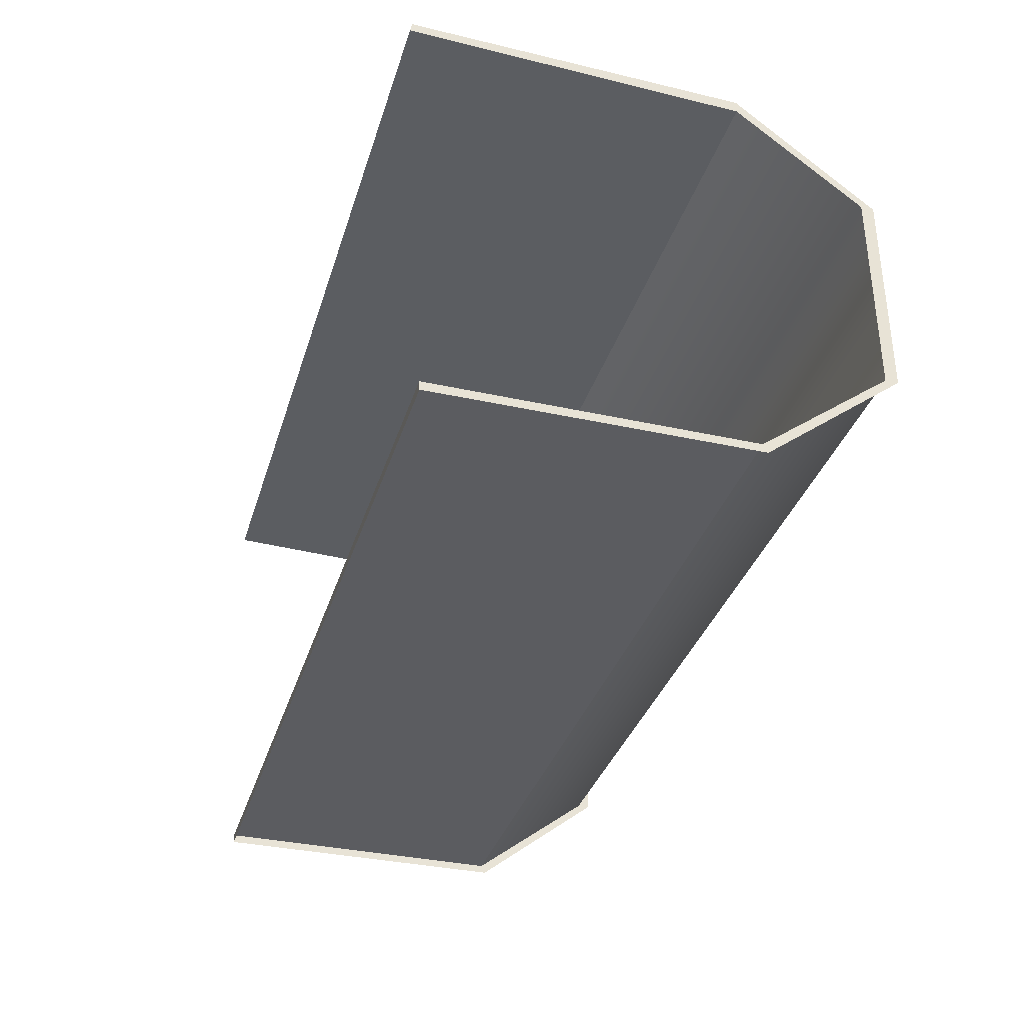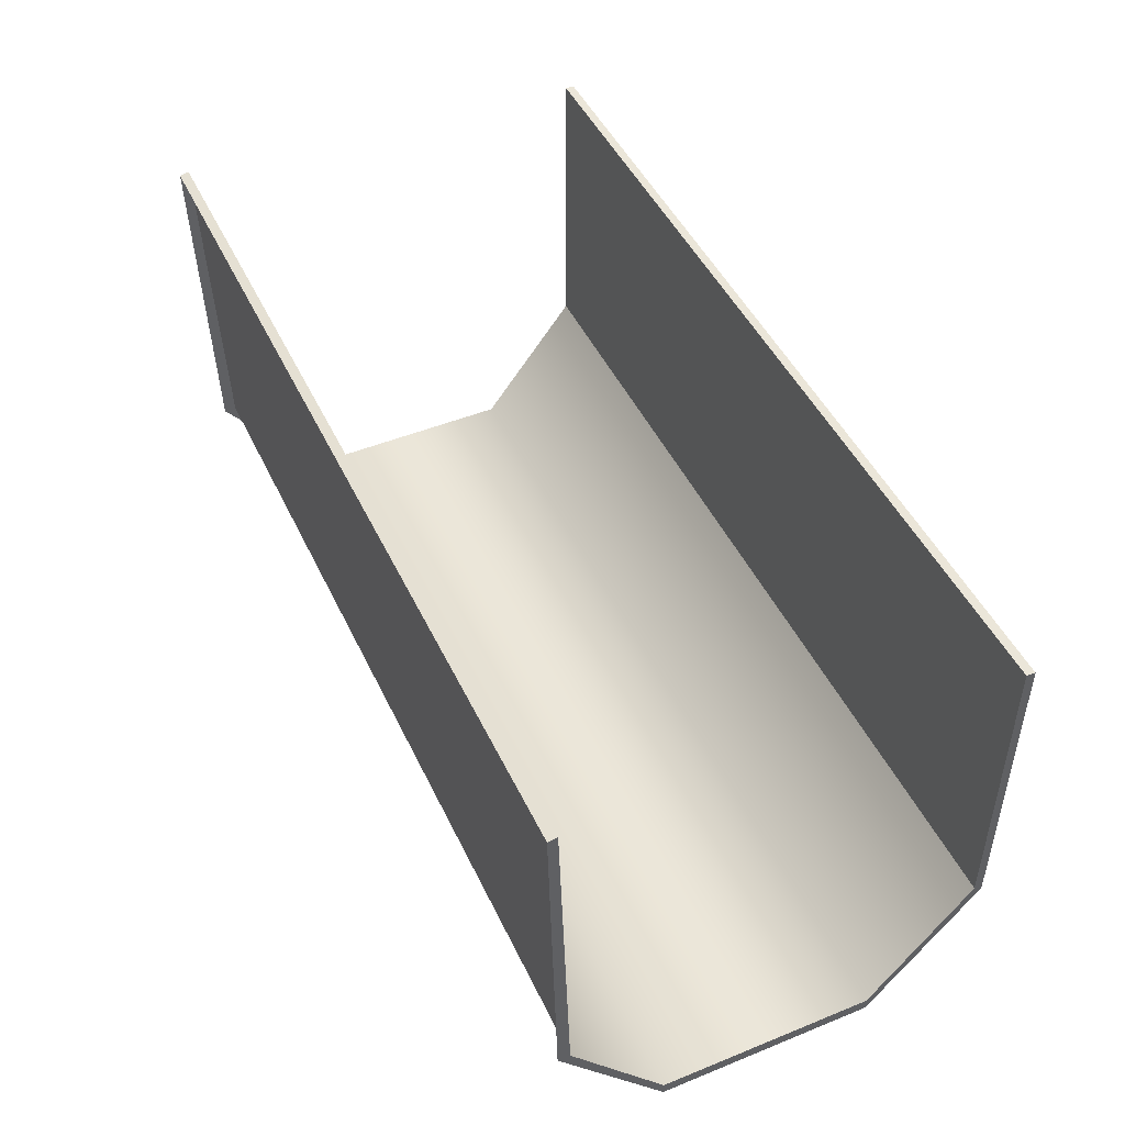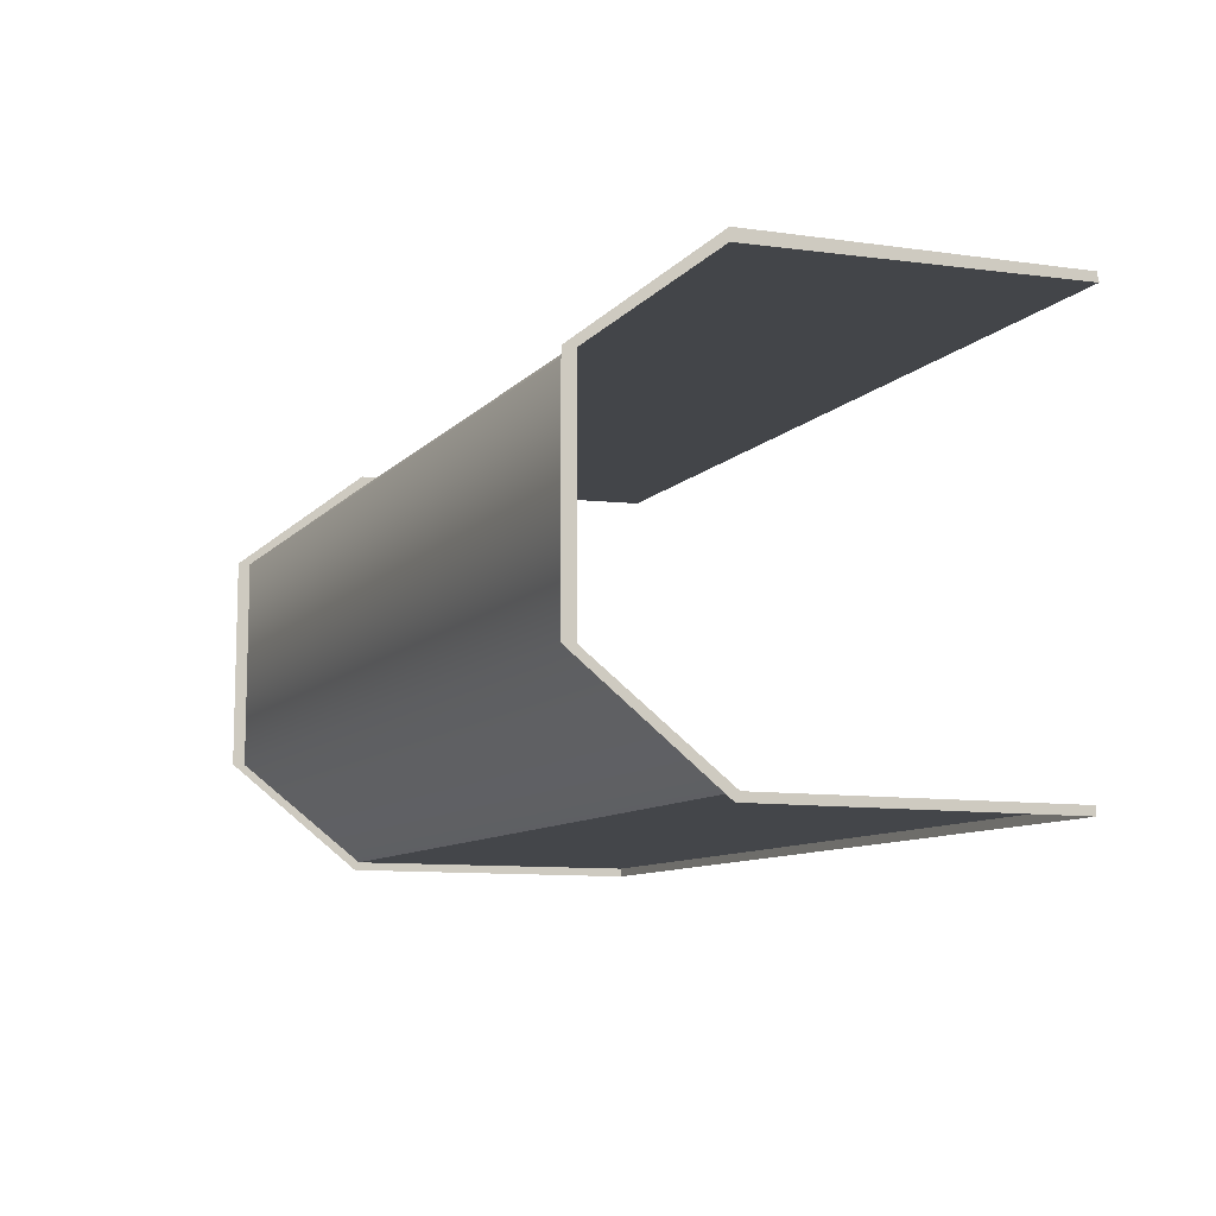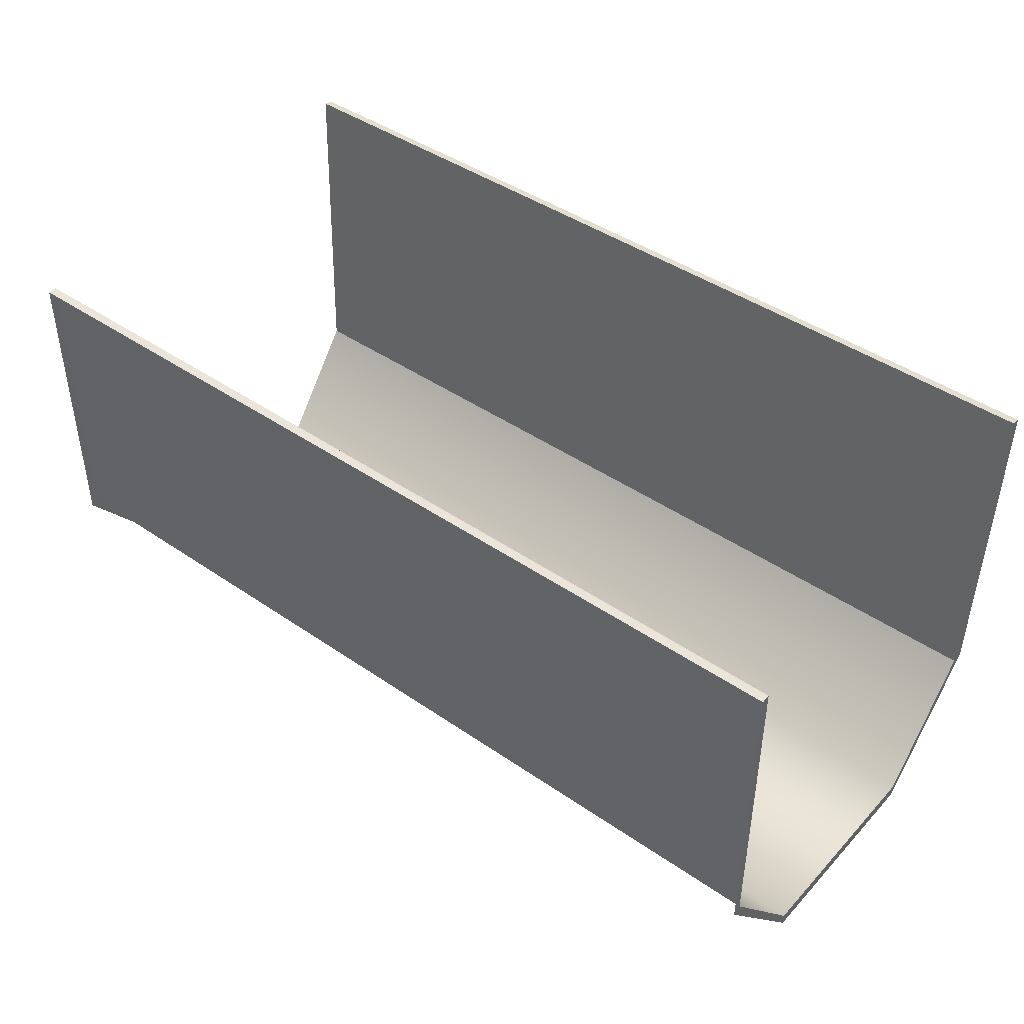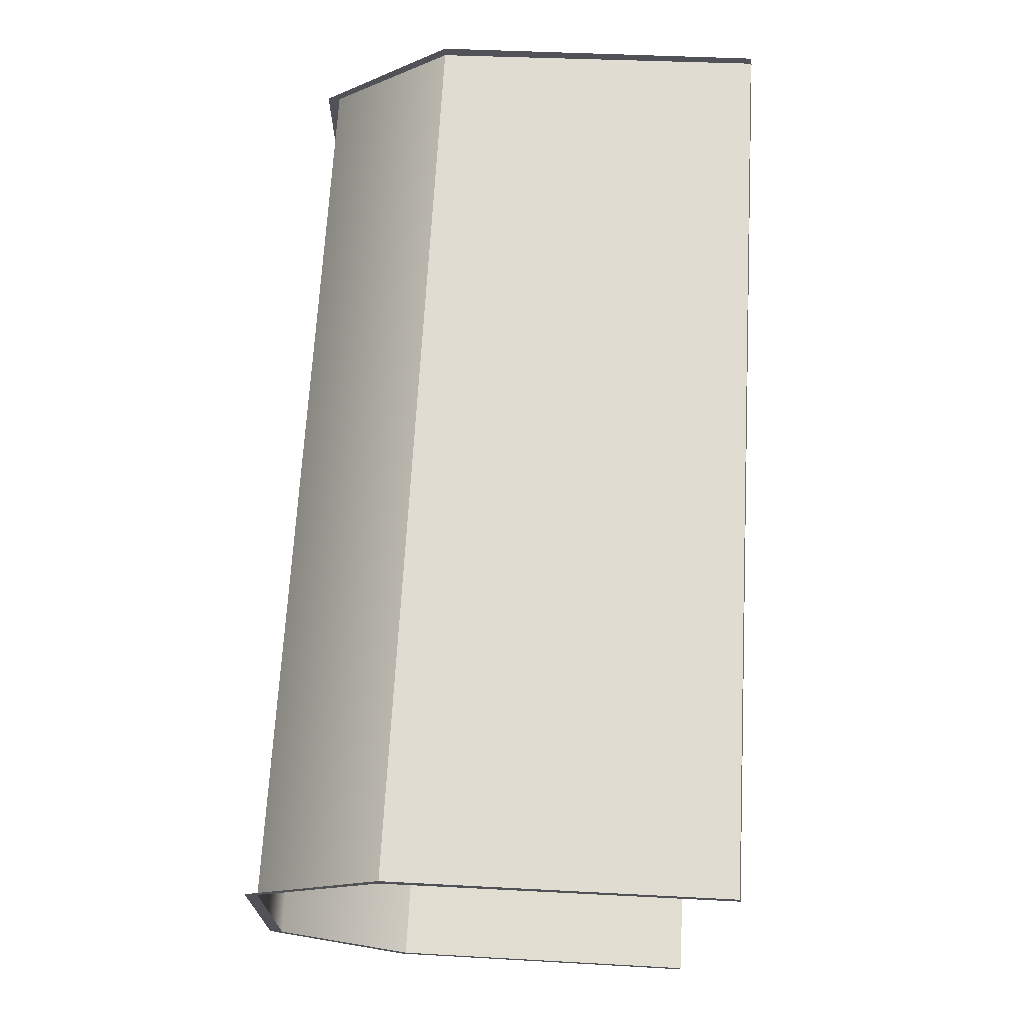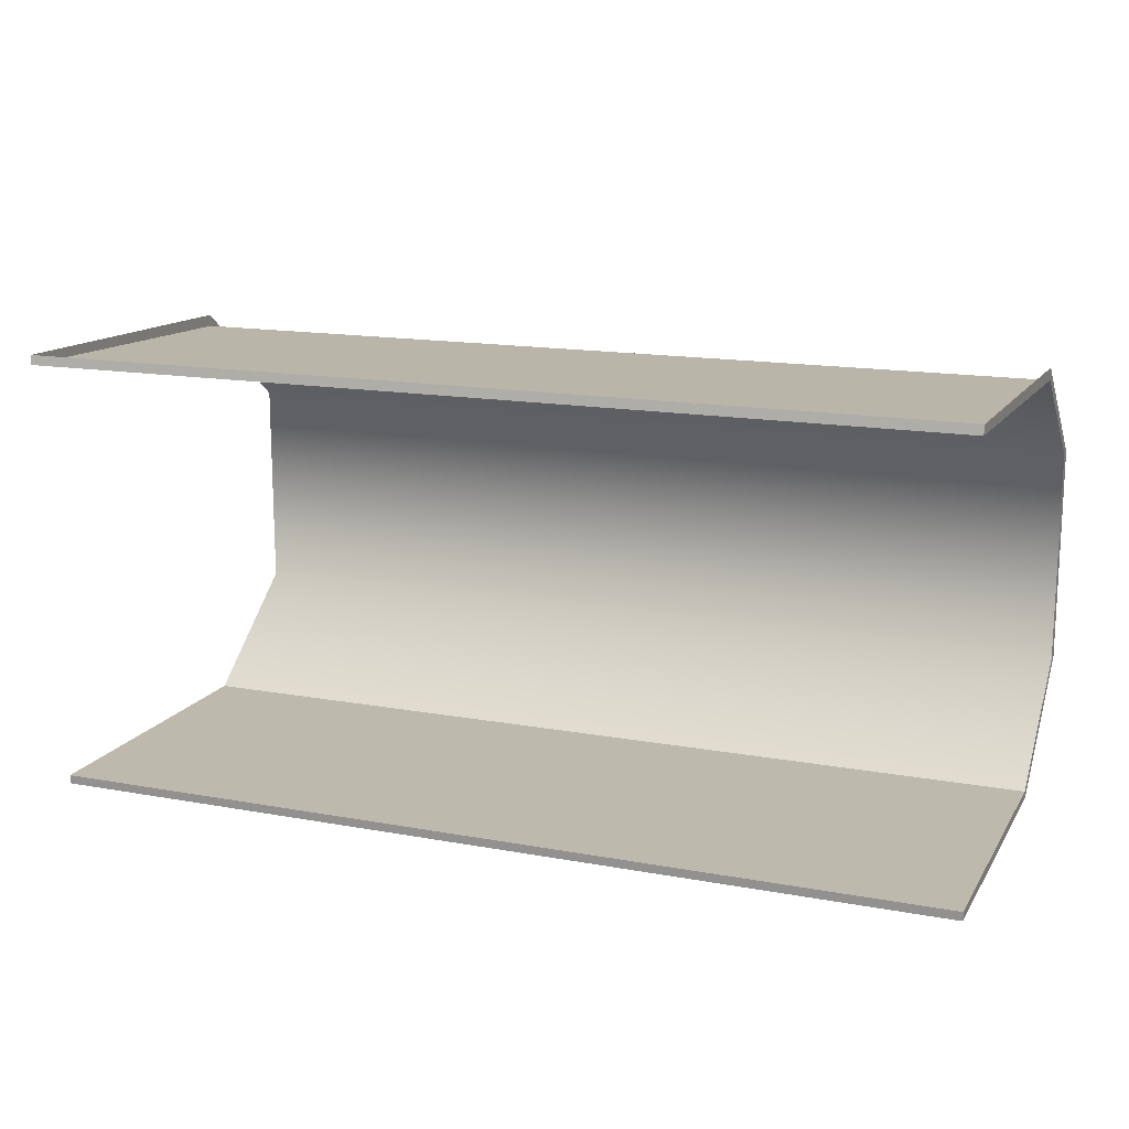
<metadata>
{"format":"obj","ext":"obj","renderer":"f3d","projection":"perspective","resolution":1024,"background":"white","views":[{"elev":-34.8,"azim":73.6,"up":"+Y"},{"elev":47.3,"azim":-114.6,"up":"+Z"},{"elev":-9.8,"azim":-113.6,"up":"+Y"},{"elev":43.8,"azim":39.0,"up":"+Z"},{"elev":68.6,"azim":-86.8,"up":"+Y"},{"elev":15.2,"azim":21.4,"up":"+Y"}]}
</metadata>
<code>
g default
v -36.04 -16.54 -0.1492
v -18.02 -16.54 -0.1492
v 0 -16.54 -0.1492
v 18.02 -16.54 -0.1492
v 36.04 -16.54 -0.1492
v -36.04 -8.599 -10.35
v -18.02 -8.599 -10.35
v 0 -8.599 -10.35
v 18.02 -8.599 -10.35
v 36.04 -8.599 -10.35
v -36.04 0 -10.35
v -18.02 0 -10.35
v 0 0 -10.35
v 18.02 0 -10.35
v 36.04 0 -10.35
v -36.04 8.599 -10.35
v -18.02 8.599 -10.35
v 0 8.599 -10.35
v 18.02 8.599 -10.35
v 36.04 8.599 -10.35
v -36.04 16.23 -0.5091
v -18.02 16.23 -0.5091
v 0 16.23 -0.5091
v 18.02 16.23 -0.5091
v 36.04 16.23 -0.5091
v -36.04 17.2 -0.5
v 36.04 17.2 -0.5
v -36.04 8.599 -11.35
v 36.04 8.599 -11.35
v -36.04 0 -11.35
v 36.04 0 -11.35
v -36.04 -8.599 -11.35
v 36.04 -8.599 -11.35
v -36.04 -17.2 -0.5
v 36.04 -17.2 -0.5
v -36.04 -17.2 24.3
v -18.02 -17.2 24.3
v -18.02 -16.5 24.33
v -36.04 -16.5 24.33
v 0 -17.2 24.3
v 0 -16.5 24.33
v 18.02 -17.2 24.3
v 18.02 -16.5 24.33
v 36.04 -17.2 24.3
v 36.04 -16.5 24.33
v -36.04 17.12 25.99
v -18.02 17.12 25.99
v -18.02 17.85 25.85
v -36.04 17.85 25.85
v 0 17.12 25.99
v 0 17.85 25.85
v 18.02 17.12 25.99
v 18.02 17.85 25.85
v 36.04 17.12 25.99
v 36.04 17.85 25.85
g baseLP
f 1 2 7 6
f 2 3 8 7
f 3 4 9 8
f 4 5 10 9
f 6 7 12 11
f 7 8 13 12
f 8 9 14 13
f 9 10 15 14
f 11 12 17 16
f 12 13 18 17
f 13 14 19 18
f 14 15 20 19
f 16 17 22 21
f 17 18 23 22
f 18 19 24 23
f 19 20 25 24
f 46 47 48 49
f 47 50 51 48
f 50 52 53 51
f 52 54 55 53
f 36 37 38 39
f 37 40 41 38
f 40 42 43 41
f 42 44 45 43
f 5 35 33 10
f 10 33 31 15
f 15 31 29 20
f 20 29 27 25
f 34 1 6 32
f 32 6 11 30
f 30 11 16 28
f 28 16 21 26
f 2 1 39 38
f 1 34 36 39
f 3 2 38 41
f 4 3 41 43
f 35 5 45 44
f 5 4 43 45
f 21 22 47 46
f 26 21 46 49
f 22 23 50 47
f 23 24 52 50
f 24 25 54 52
f 25 27 55 54

</code>
